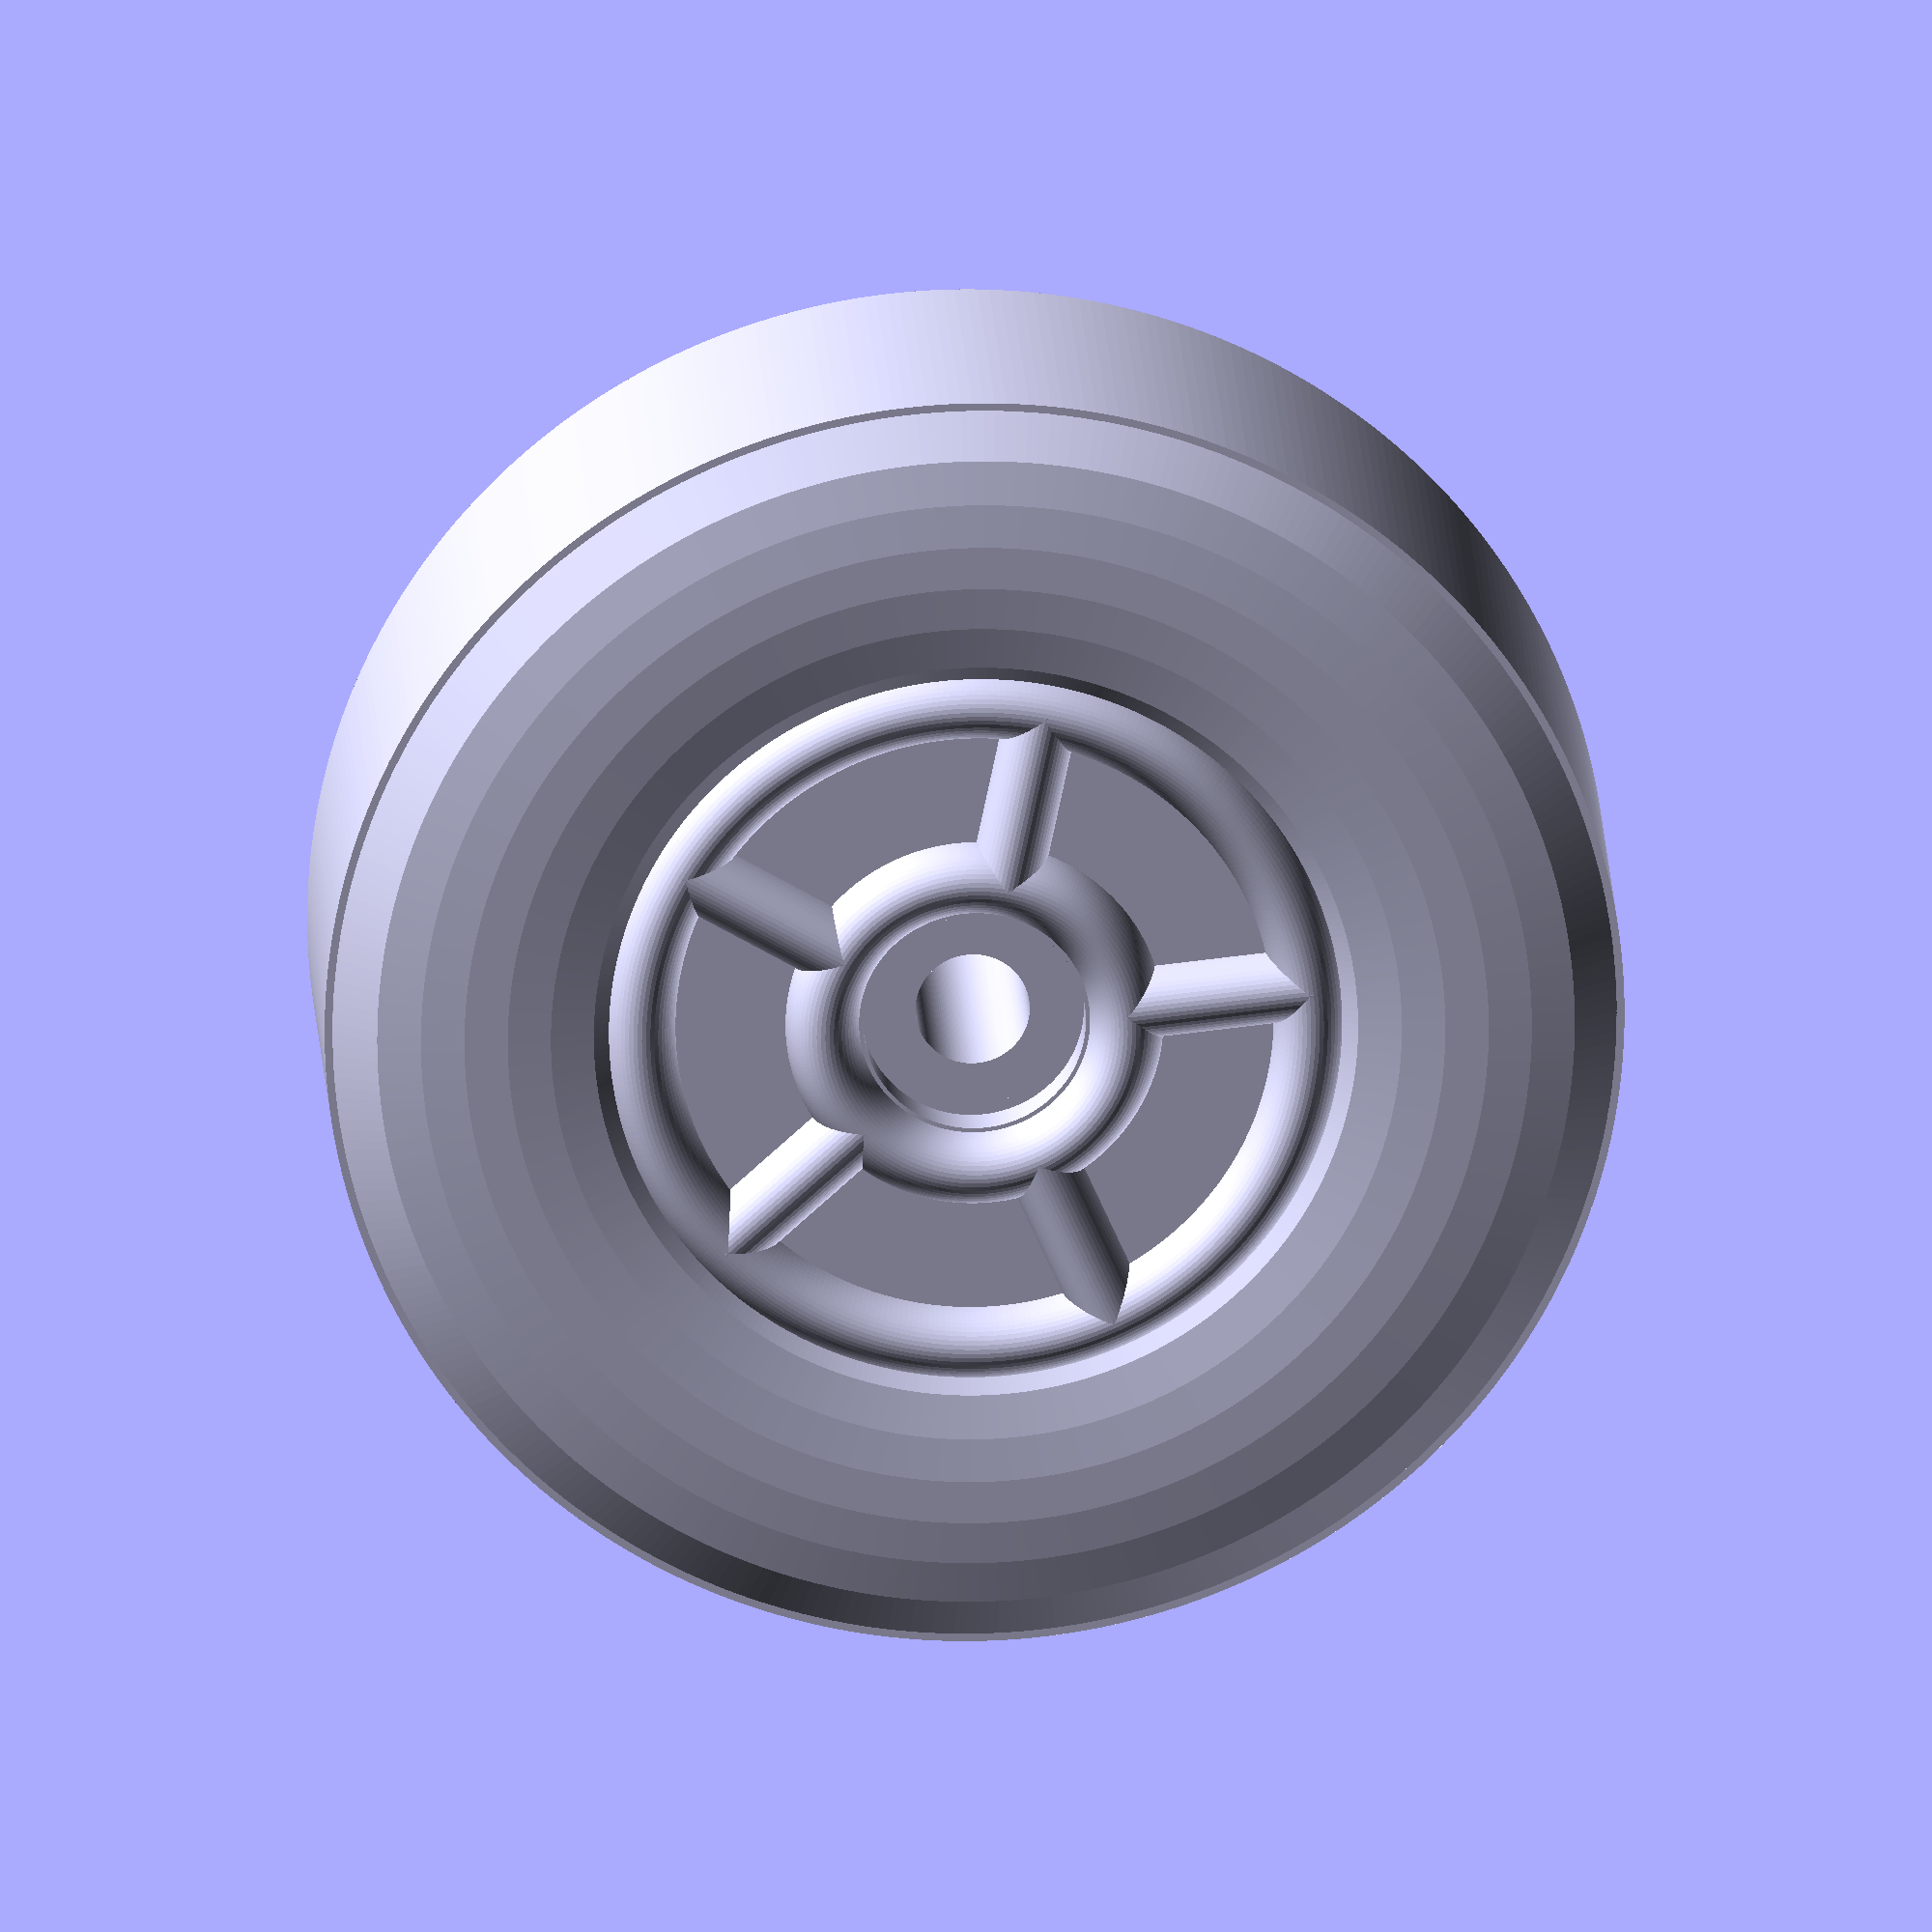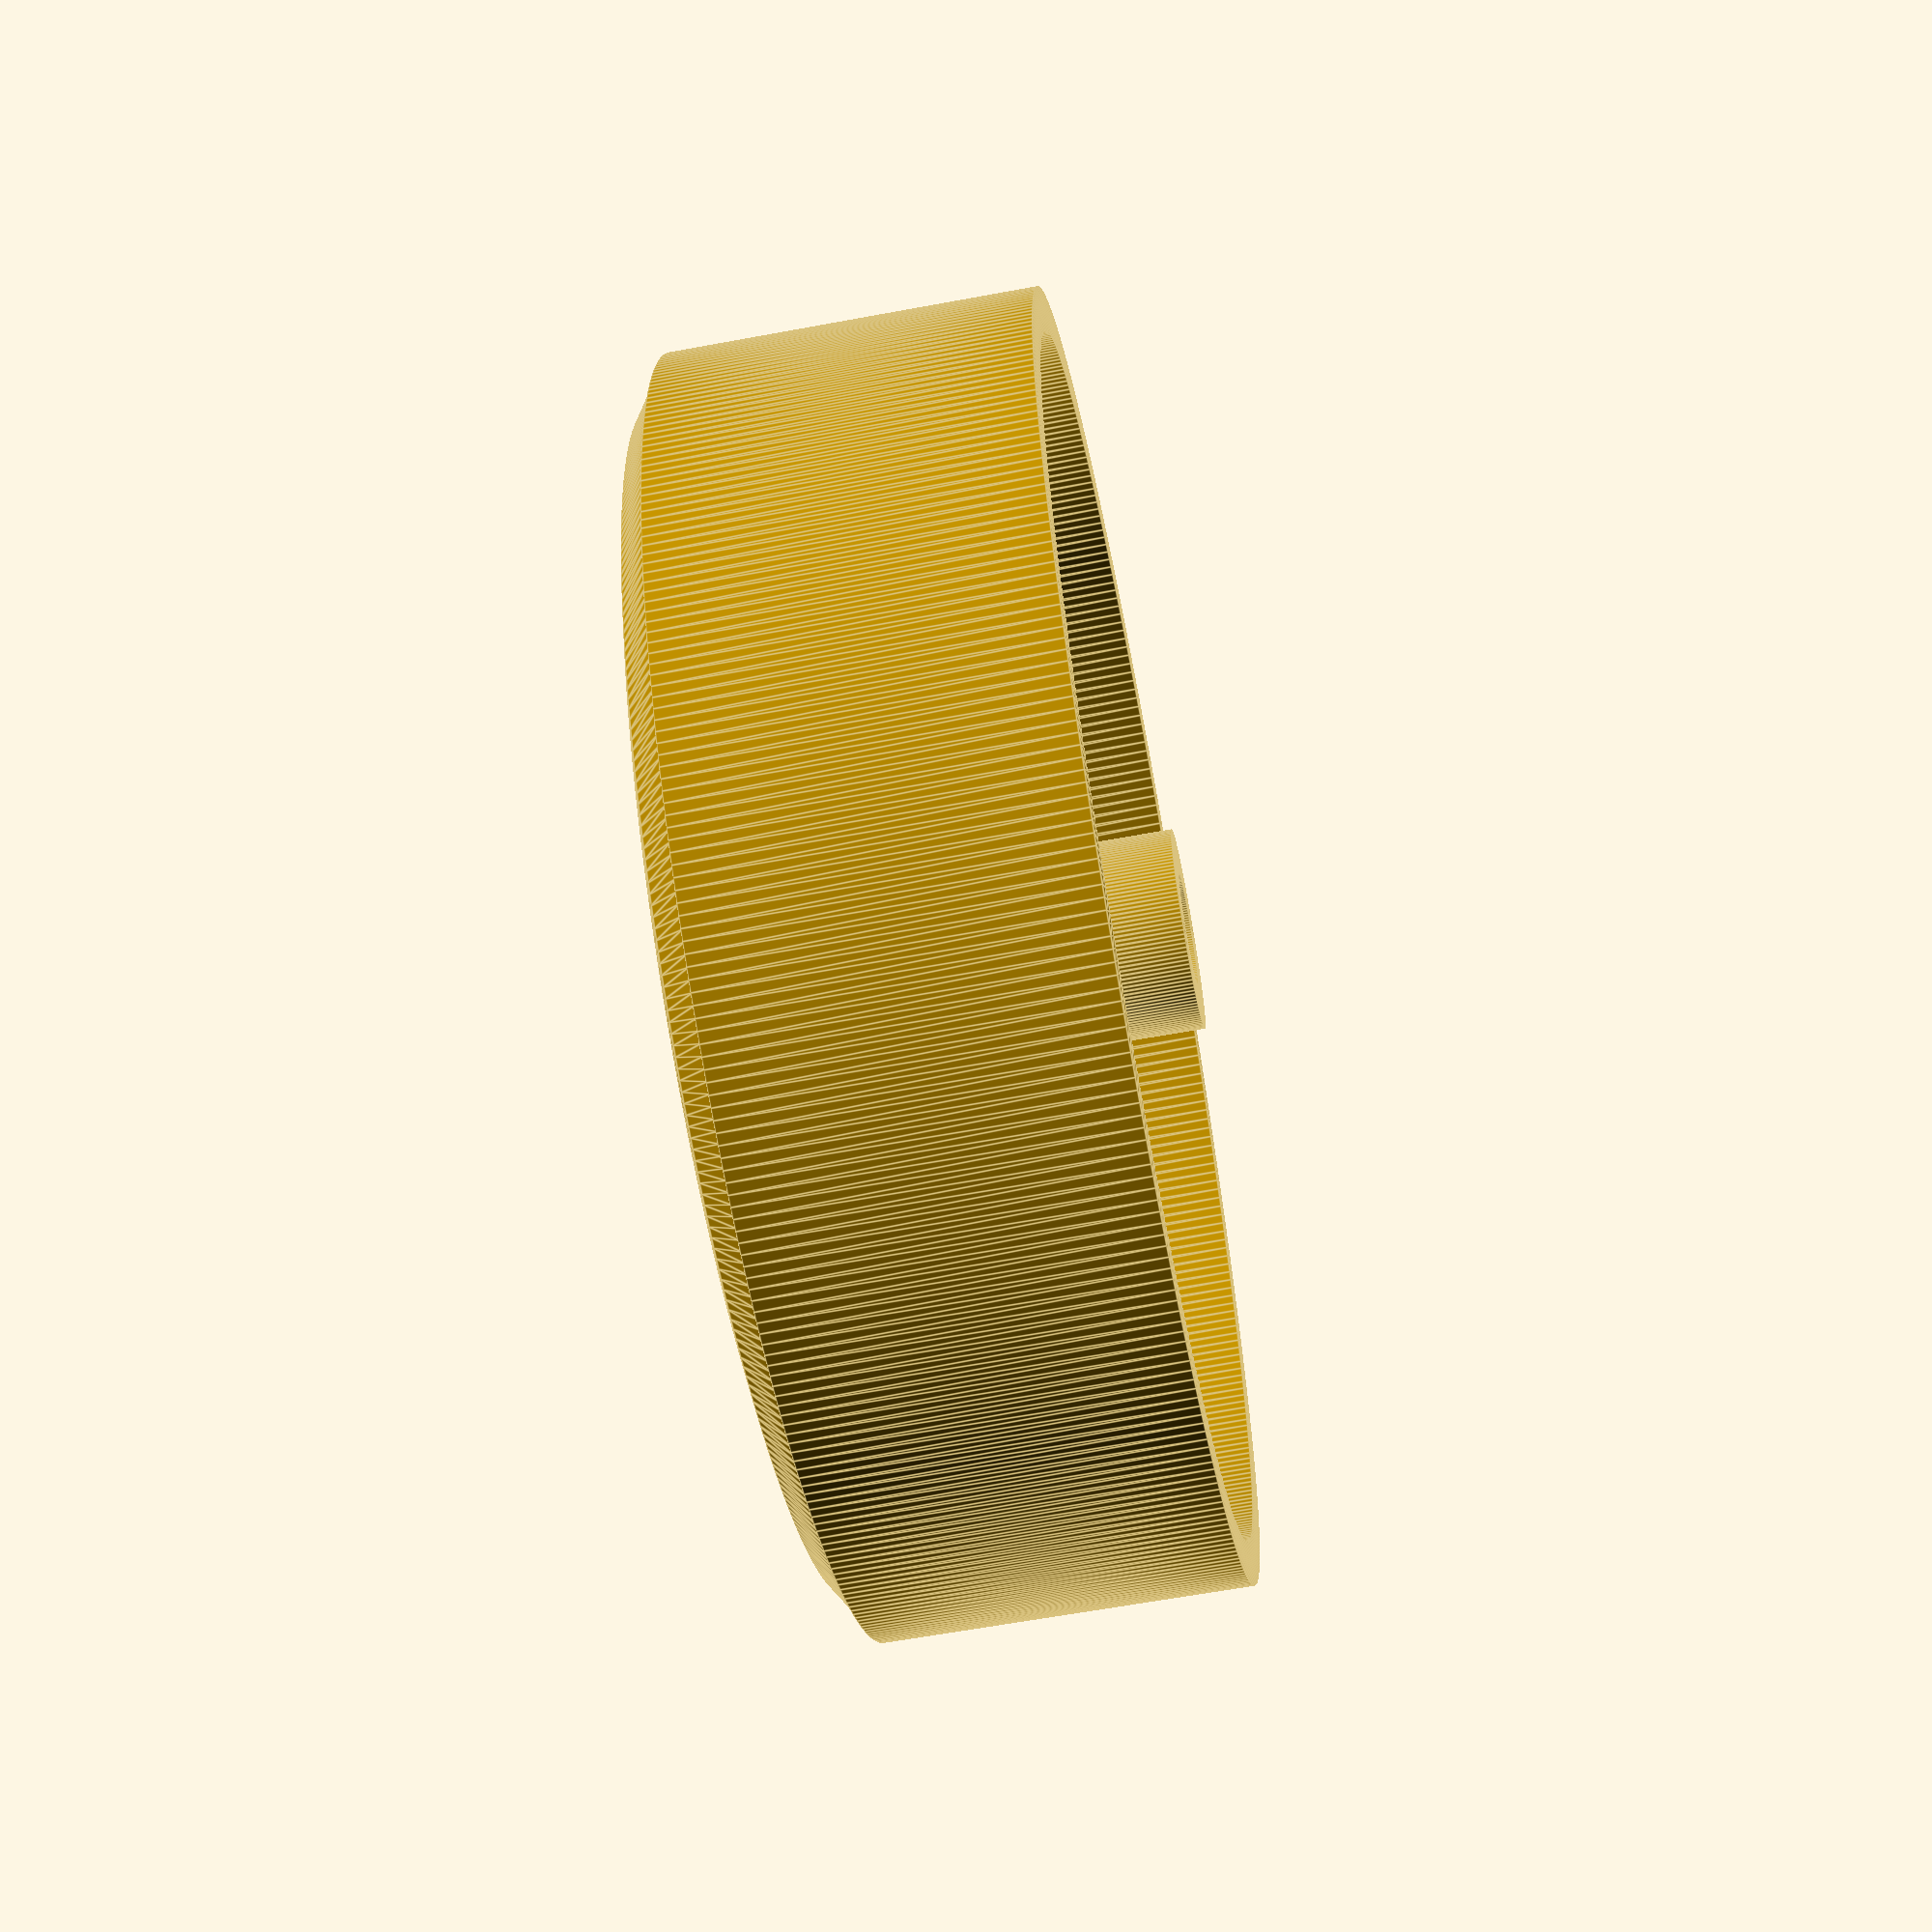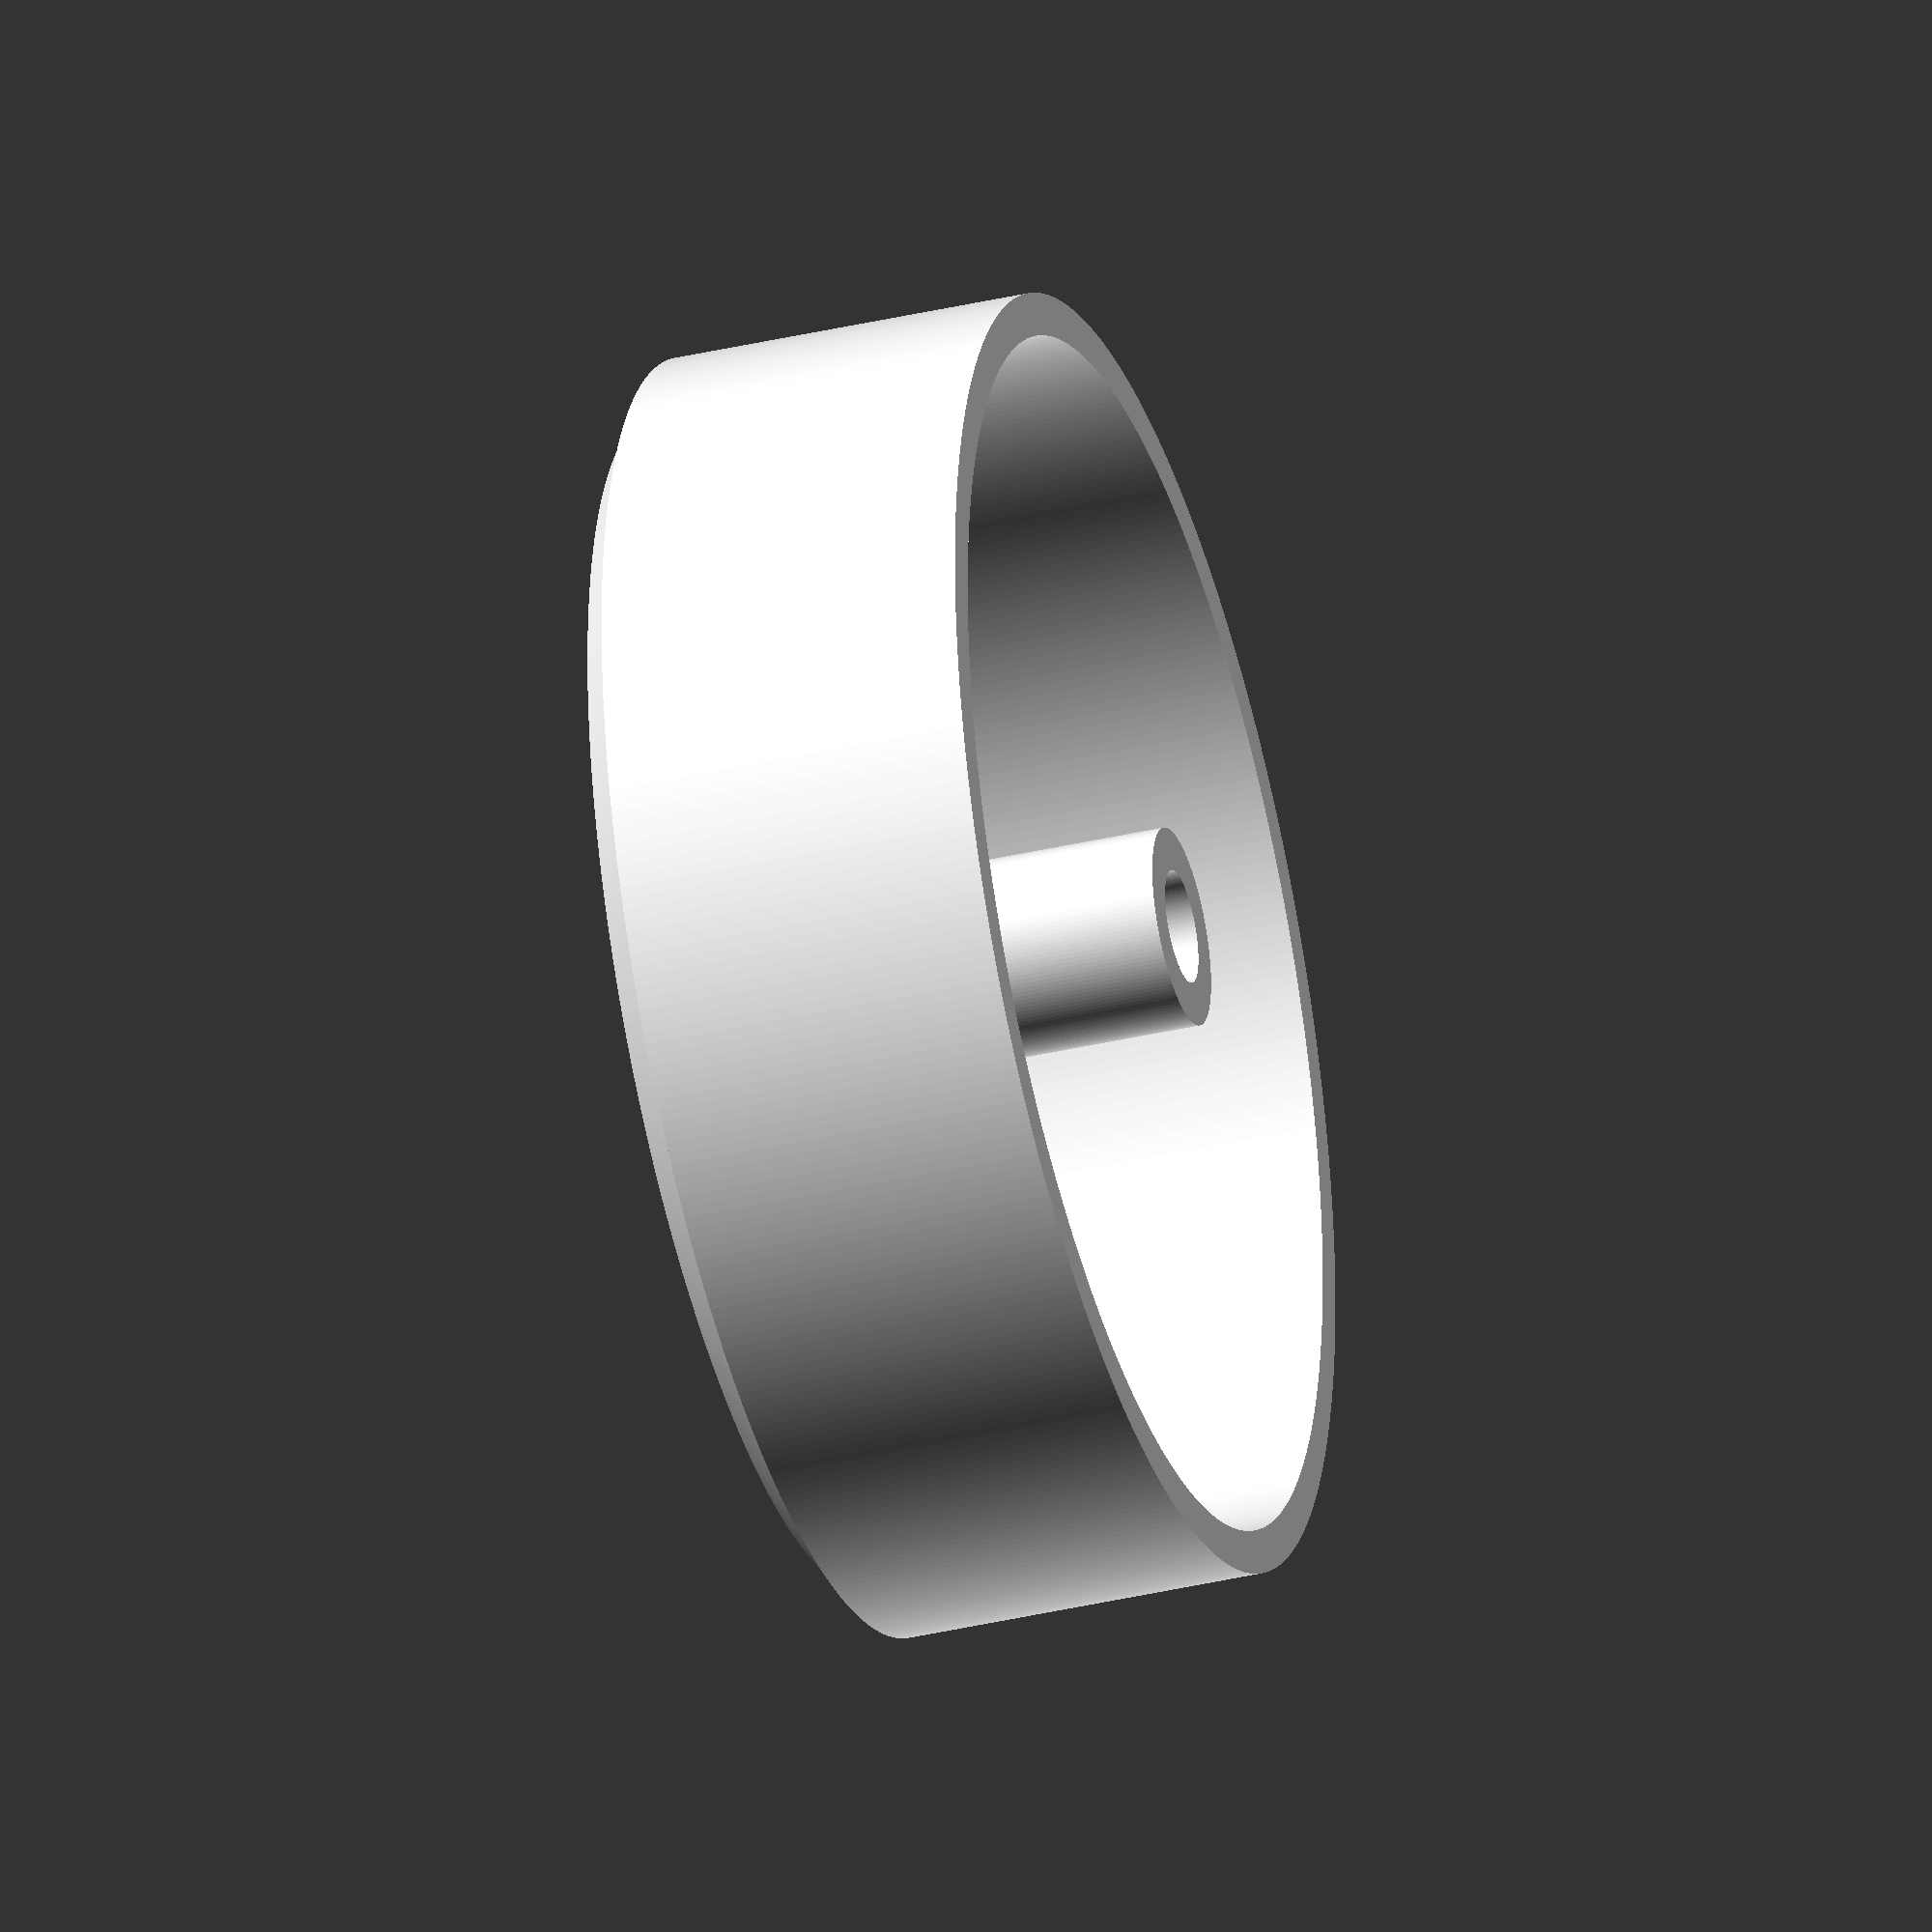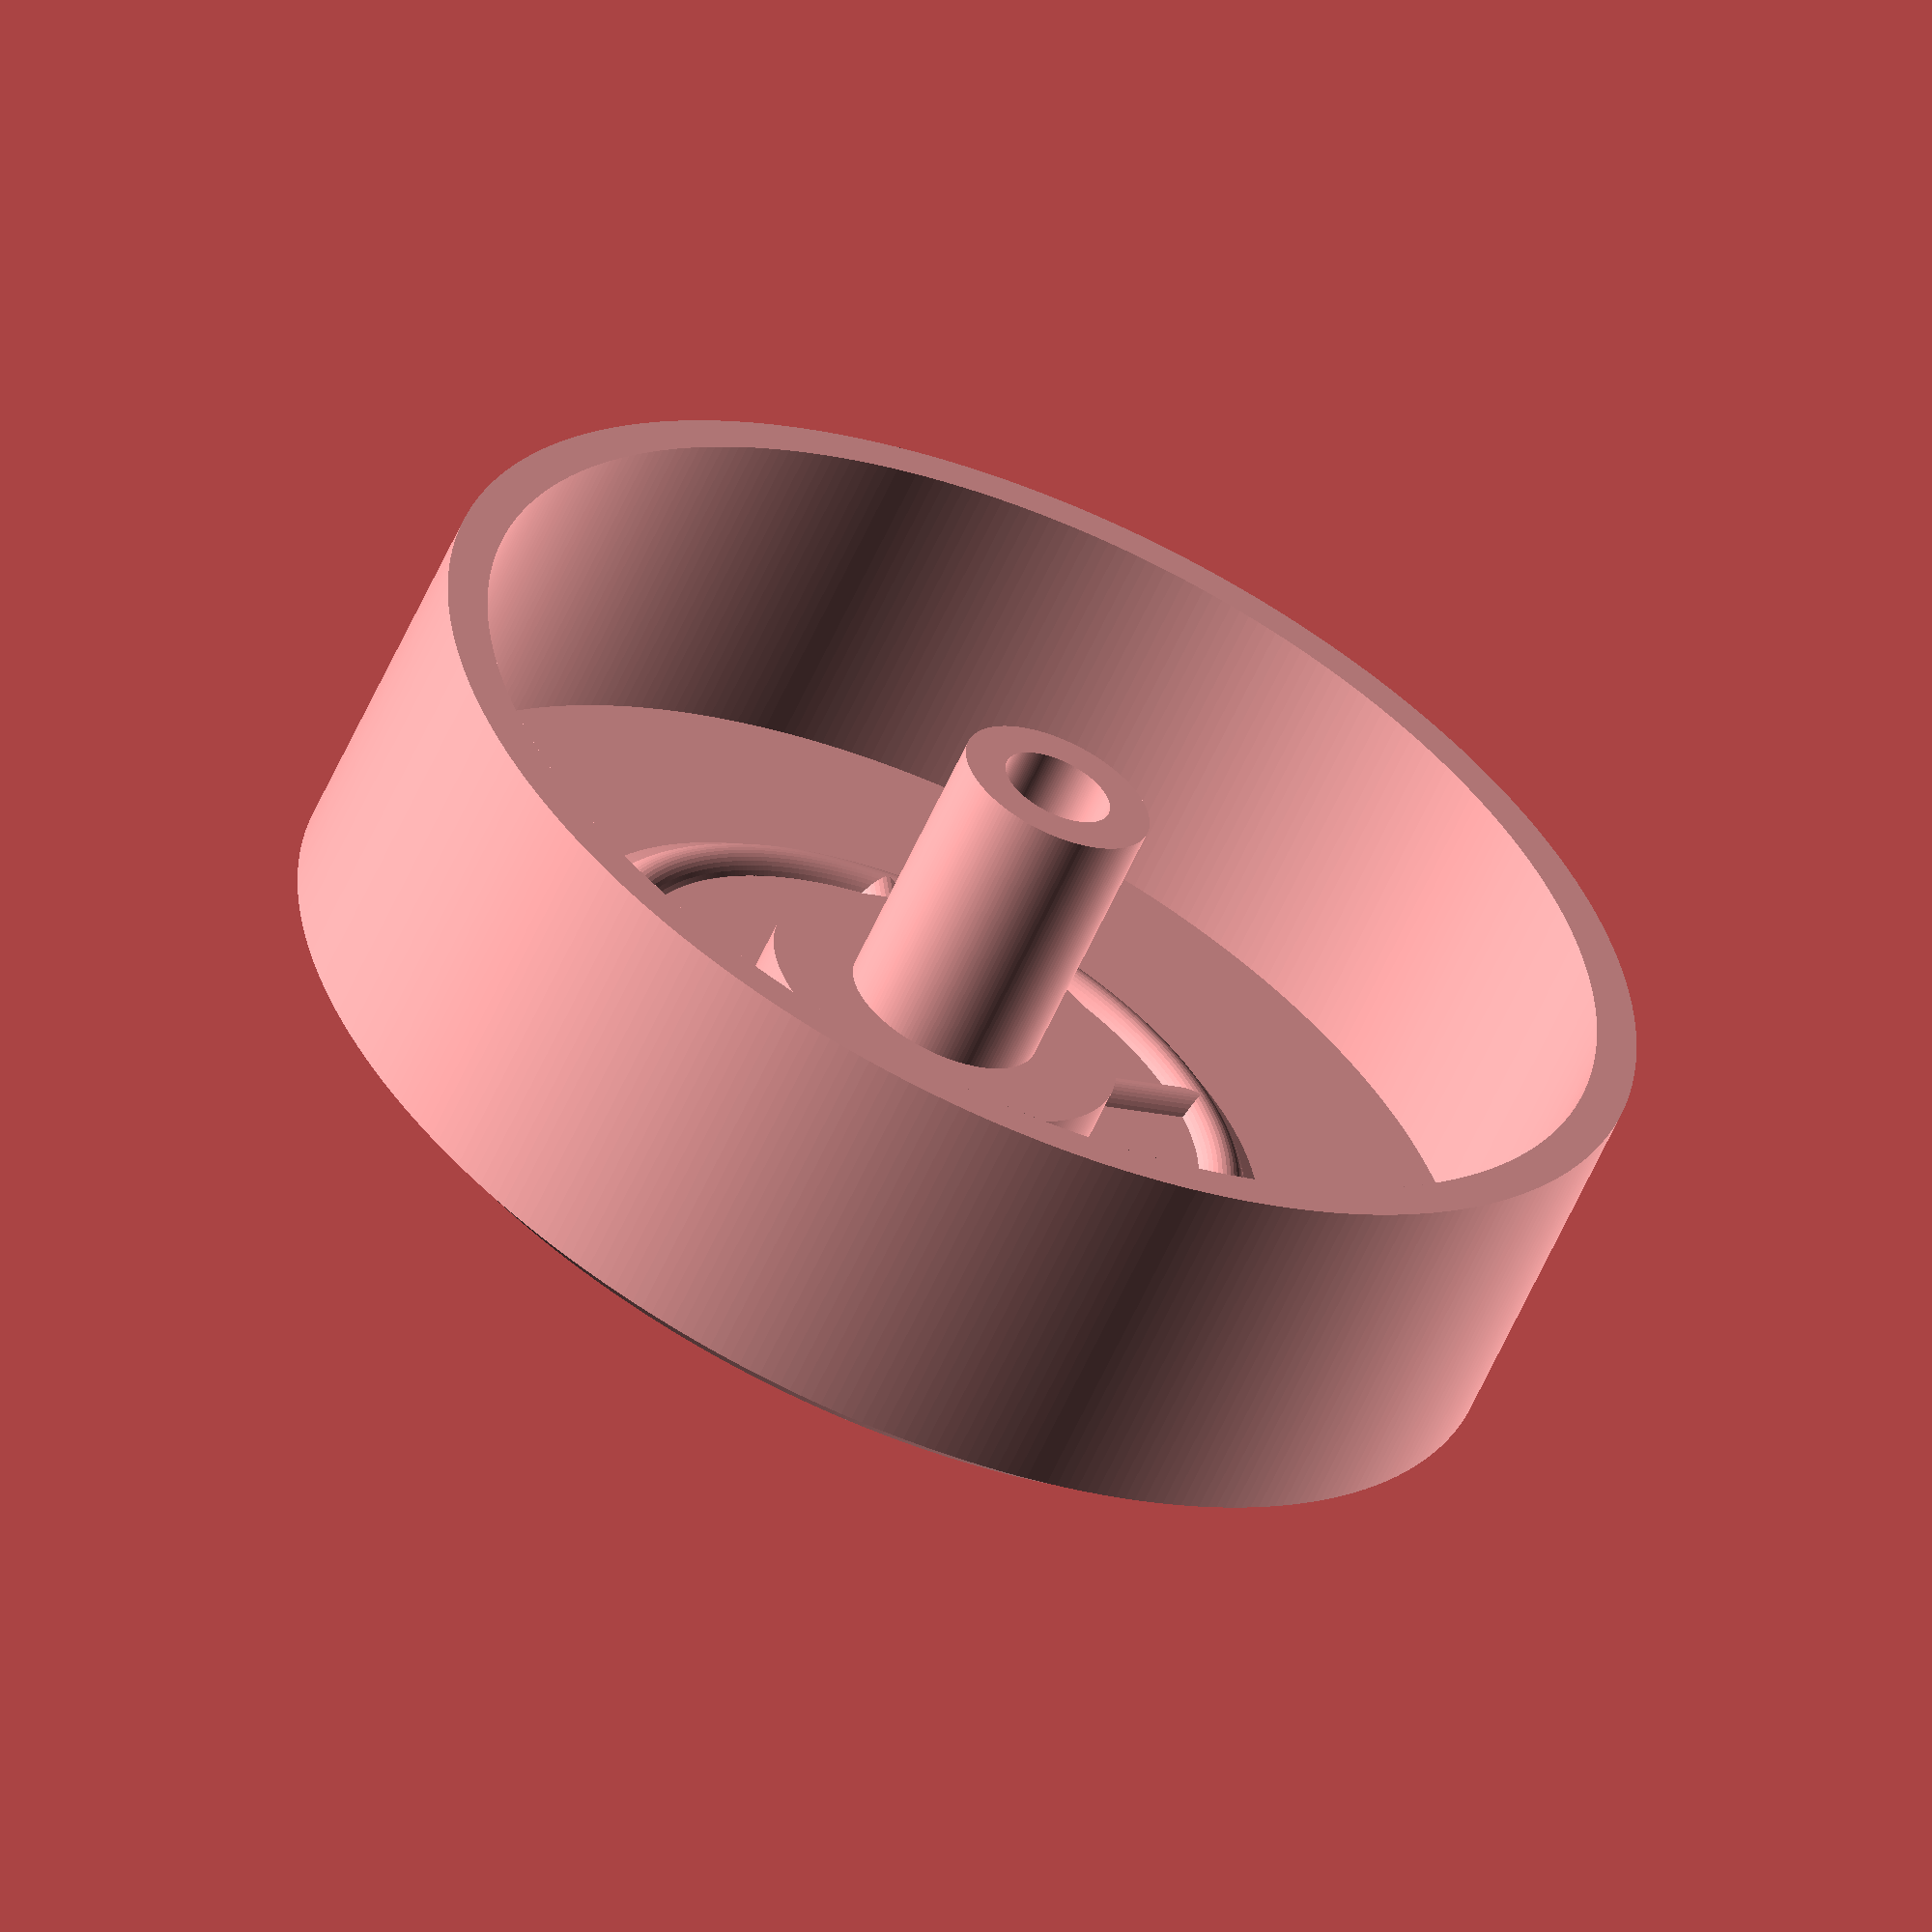
<openscad>
$fa = 1;
$fs = 0.1;
Wheel_Diameter = 29;//overall diameter
Tread = 8.52;//the depth of the Tread
Tread_Thickness = 1;//the thickness of the Tread
Rim_Depth = 2;//this is the depth of the drop that allows the nail head to hold the wheel properly
Axle_Radius = 1.32;//radius for the axle
Rim_Spoke_Diameter = 1.75;//diameter of the spoke
Rim_Spoke_Multiplier = 1.5;//thickness
Spoke_Count = 5;//the number of spokes to be distributed evenly arount the rim
Wheel_Shape = "third";// [first:Flat Profile, second:Thin Wheel and Rim Profile, third:Thick Wheel Profile]

module rimSpoke(){
    //module the rim's spokes
    translate([Axle_Radius * 2 + Rim_Spoke_Diameter/2, 0, Rim_Spoke_Diameter/2 * Rim_Spoke_Multiplier])rotate([0,90,0])linear_extrude(height=Wheel_Diameter/4 - (0.1 * Rim_Spoke_Diameter * Rim_Spoke_Diameter) - ( Axle_Radius * 2))scale([Rim_Spoke_Multiplier,1,1])circle(d=Rim_Spoke_Diameter);
}

module tireAndRimProfileFull(){
    //tire and rim with a nice profile and full thickness
    polygon(points=[[.75,2.3],[0.75,1],[6,1],[7,0.3],[8,0.1],[9,0],[10,0],[11,0.1],[12,0.3],[13,1],[13,2],[7,2],[6,2.3]]);
}
module tireAndRimProfileThin(){
    //tire and rim with a nice profile but thin
    polygon(points=[[.75,2],[0.75,1],[6,1],[7,0.3],[8,0.1],[9,0],[10,0],[11,0.1],[12,0.3],[13,1],[13,2],[12,1.5],[11,1.1],[10,1],[9,1],[8,1.1],[7,1.5],[6,2]]);
}

module flatWheel (){
    //RIM flat
    rotate_extrude(convexity = 20)translate([Axle_Radius, Rim_Depth, 0])square([((Wheel_Diameter - 0.1) - Axle_Radius)/ 2,1]);
}

module thinWallProfile (){
    //Tire and rim slim
    rotate_extrude(convexity = 20)translate([Axle_Radius + 0.7, 0, 0])tireAndRimProfileThin();
}

module thickWallProfile (){
    //Tire and rim full
    rotate_extrude(convexity = 20)translate([Axle_Radius + 0.5, 0, 0])tireAndRimProfileFull();
}

module baseWheel(){
    //The three objects below are the wheel as different profiles from the different profiles above.

    //Makes the wheel selected from the switch
	if (Wheel_Shape == "first") {
		 flatWheel();
	} else if (Wheel_Shape == "second") {
		thinWallProfile();
	} else {
		thickWallProfile();
	}

    //Axle spot, for the axle to enter
    rotate_extrude(convexity = 20)translate([Axle_Radius, Rim_Depth, 0])square([1,(10.4 - Rim_Depth)]);

    //Axle support for strengthining the bond between the axle and the rim
    rotate_extrude(convexity = 20)translate([Axle_Radius, Rim_Depth, 0])square([3,2]);

    //Tread
    rotate_extrude(convexity = 20)translate([(Wheel_Diameter/2) - (Tread_Thickness/2) , 1, 0])square([Tread_Thickness,Tread]);
}

module rimFace(){
    //This is the fancy rim that goes on the wheel

    //inside of rim
    rotate_extrude(convexity = 20) {
    translate([Axle_Radius * 2 + Rim_Spoke_Diameter/2, Rim_Spoke_Diameter/2 * Rim_Spoke_Multiplier, 0])scale([1,Rim_Spoke_Multiplier,1])circle(d=Rim_Spoke_Diameter); }

    //spokes
    for(i = [1:1:Spoke_Count])
    {
        angle = 360/Spoke_Count * i;
        rotate([0,0,angle])rimSpoke();
    }

    //outside of rim
    rotate_extrude(convexity = 20) {
    translate([Wheel_Diameter/4 + .5 , Rim_Spoke_Diameter/2 * Rim_Spoke_Multiplier, 0])scale([1,Rim_Spoke_Multiplier,1])circle(d=Rim_Spoke_Diameter); }
}

//Actual code to build the wheel from the modules
baseWheel();
rimFace();

</openscad>
<views>
elev=162.0 azim=6.2 roll=2.7 proj=o view=wireframe
elev=241.1 azim=157.9 roll=259.2 proj=p view=edges
elev=216.8 azim=79.3 roll=253.0 proj=o view=wireframe
elev=60.1 azim=335.9 roll=336.0 proj=o view=solid
</views>
